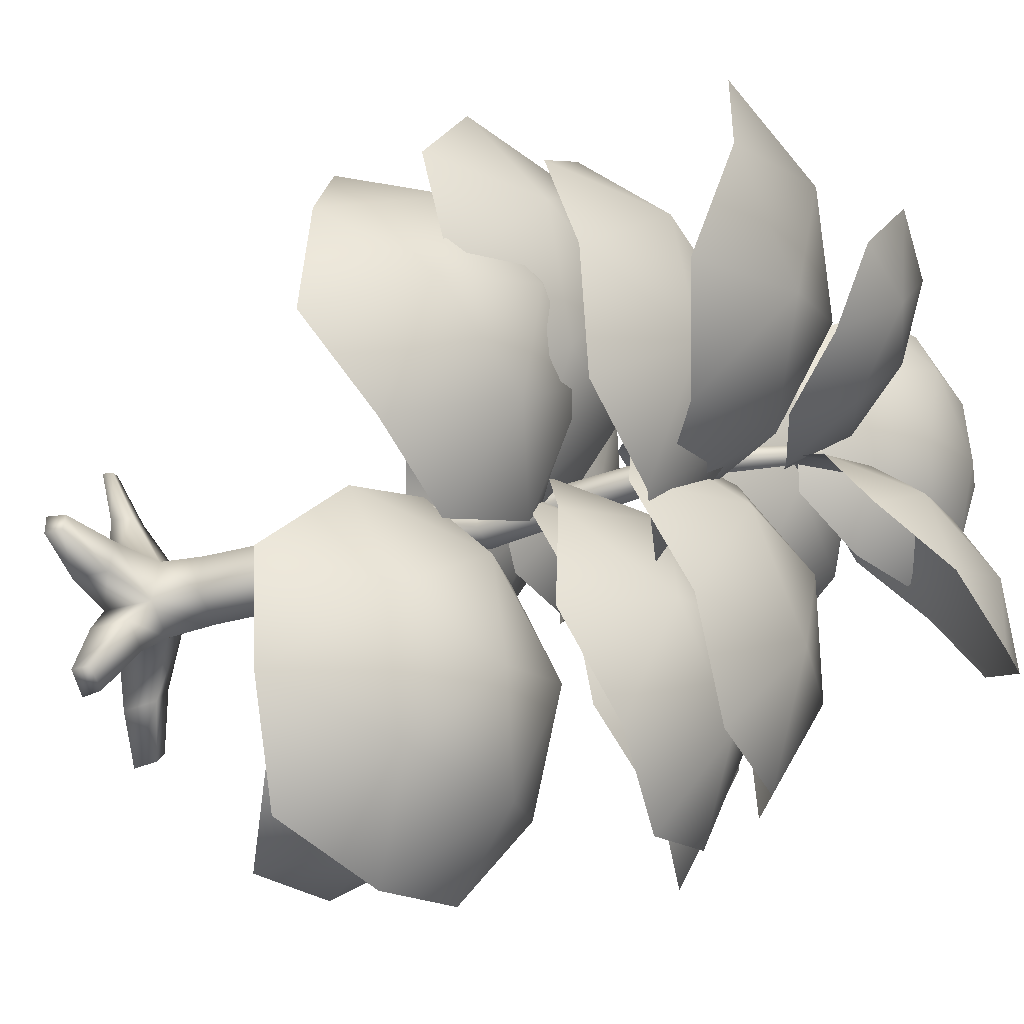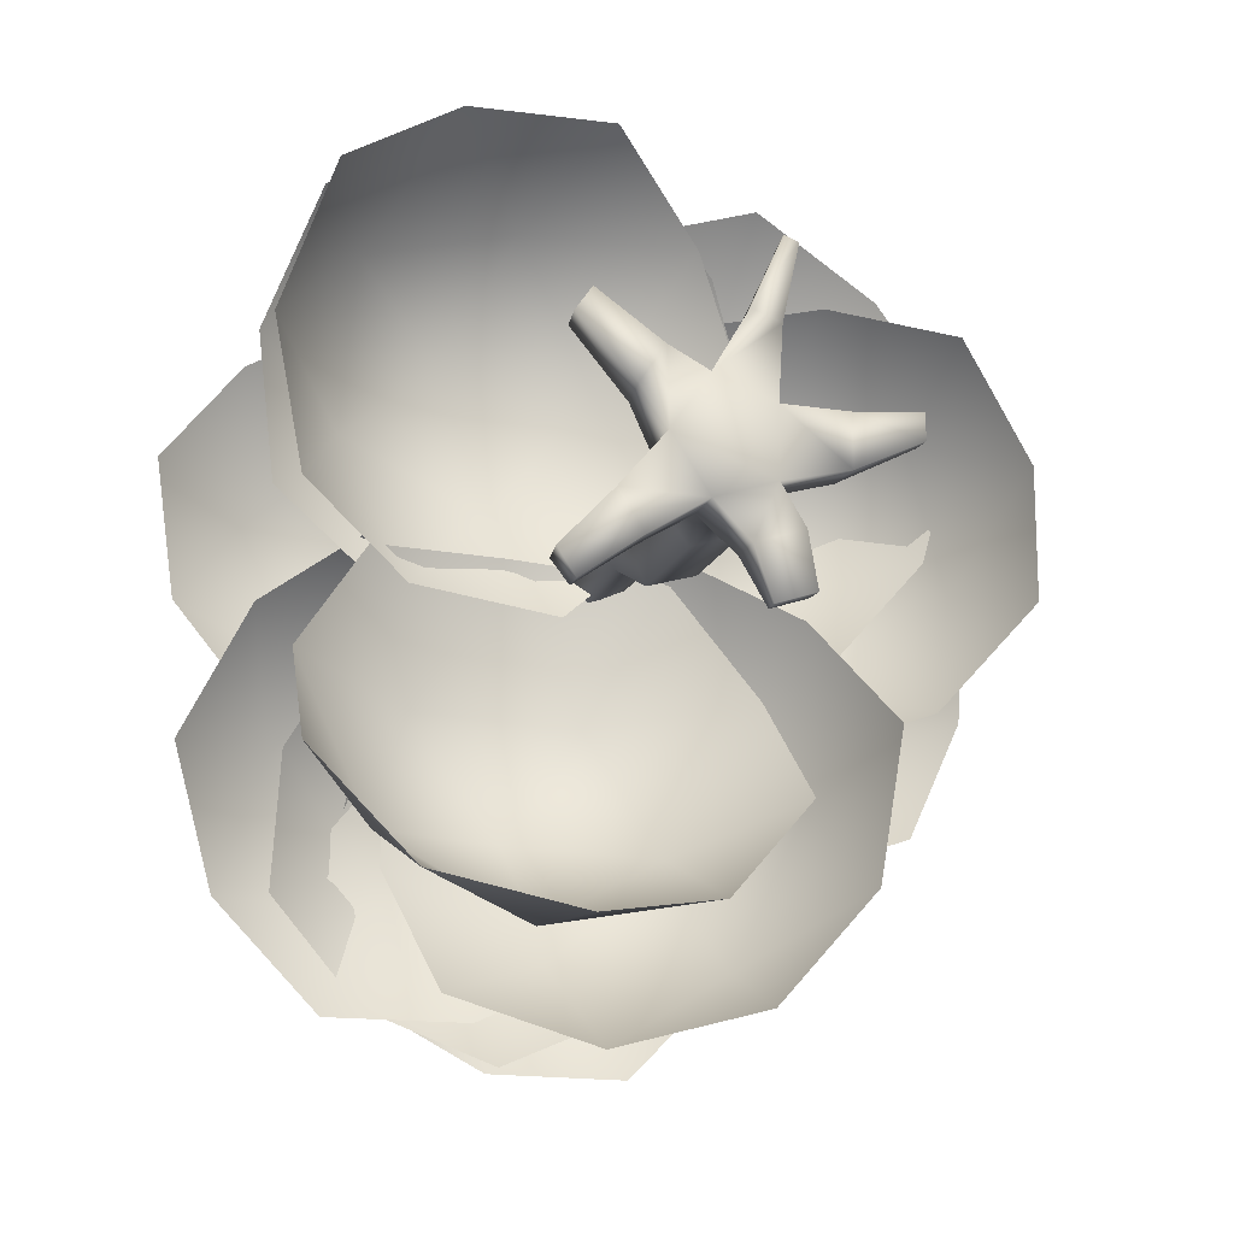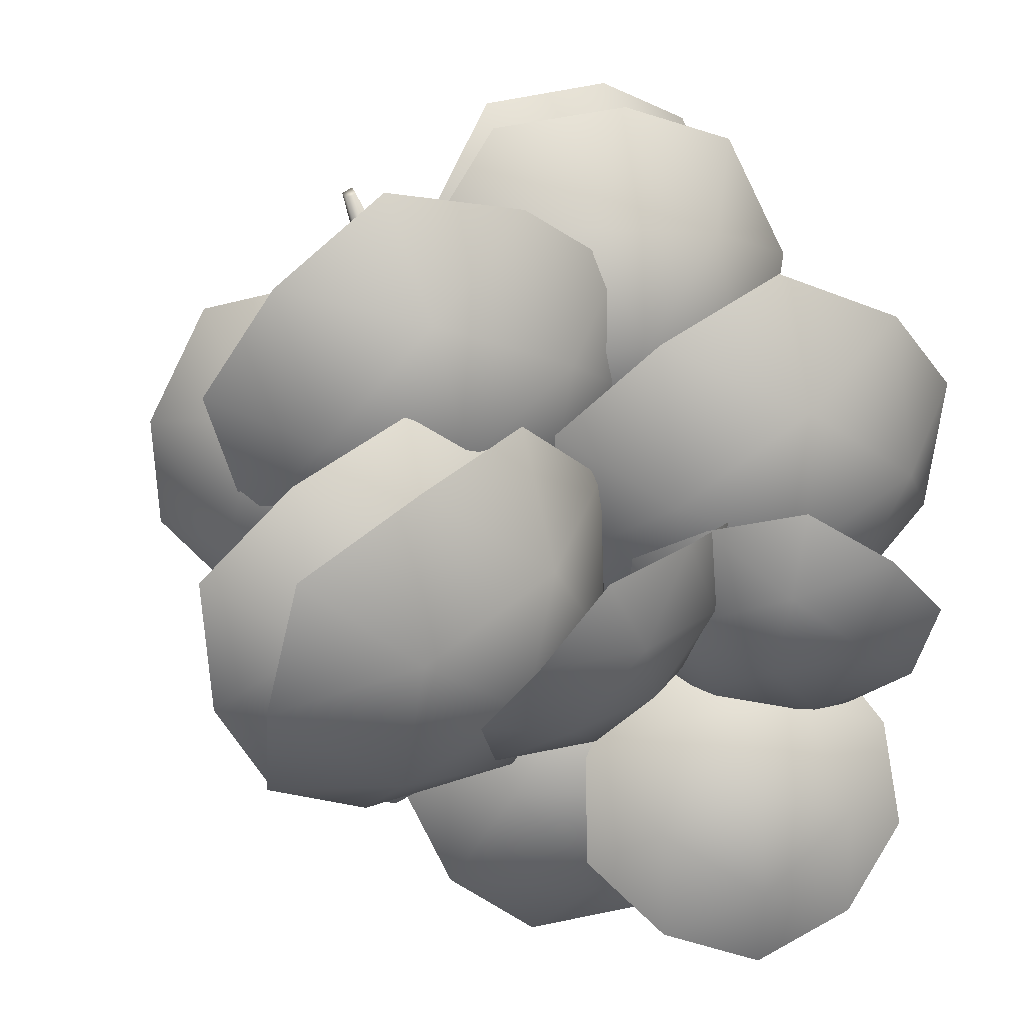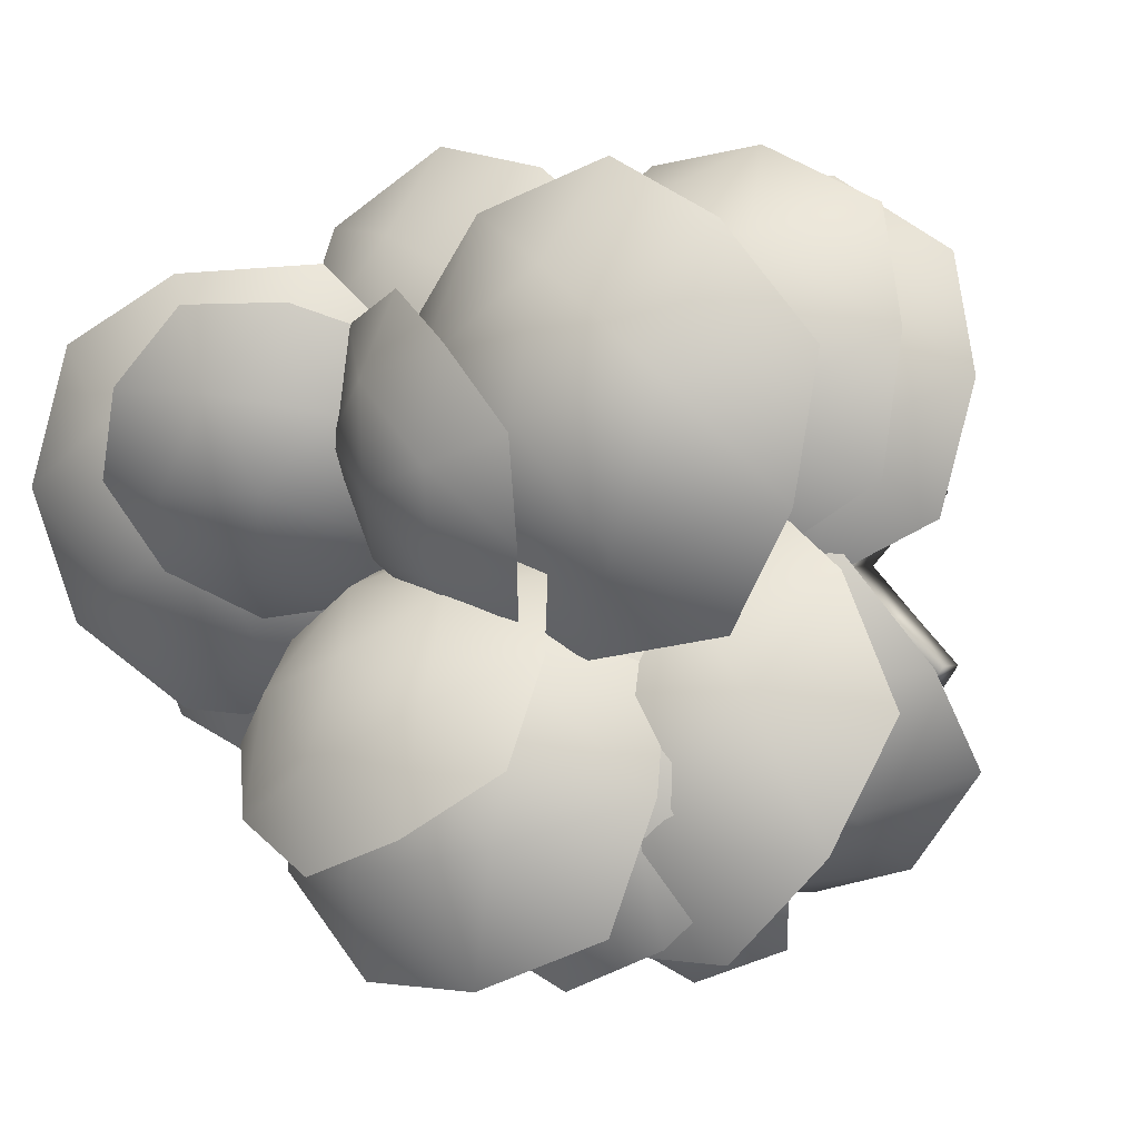
<metadata>
{"format":"obj","ext":"obj","renderer":"f3d","projection":"perspective","resolution":1024,"background":"white","views":[{"elev":-39.2,"azim":107.3,"up":"+Z"},{"elev":-17.2,"azim":-14.4,"up":"+Z"},{"elev":33.4,"azim":158.1,"up":"+Z"},{"elev":0.8,"azim":-146.9,"up":"+Z"}]}
</metadata>
<code>
v -3.784 0.4306 -2.818
v -2.718 0.5085 -2.281
v -2.036 0.4486 -3.161
v -2.575 0.4947 -4.096
v -2.801 0.4842 -4.175
v -3.769 0.6131 -2.819
v -2.716 0.5964 -2.291
v -2.045 0.5914 -3.172
v -2.583 0.6291 -4.088
v -2.786 0.6276 -4.157
v -3.151 1.38 -3.378
v -2.982 1.373 -3.13
v -2.691 1.344 -3.227
v -2.681 1.335 -3.534
v -2.965 1.357 -3.628
v -3.162 1.977 -3.325
v -2.988 1.906 -3.128
v -2.703 2.013 -3.208
v -2.7 2.165 -3.504
v -2.984 2.131 -3.595
v -3.192 2.588 -3.136
v -3.052 2.538 -2.952
v -2.793 2.579 -3.04
v -2.773 2.653 -3.279
v -3.019 2.659 -3.339
v -3.019 5.729 -3.18
v -2.978 5.718 -3.123
v -2.907 5.698 -3.136
v -2.905 5.696 -3.201
v -2.974 5.716 -3.228
v -3.754 0.6219 -4.118
v -2.042 0.5811 -3.3
v -2.036 0.4498 -3.309
v -3.763 0.4476 -4.137
v -2.86 0.8673 -3.821
v -2.61 0.8702 -3.736
v -2.596 0.5885 -3.755
v -2.876 0.5666 -3.853
v -2.74 0.9613 -3.491
v -2.643 0.5937 -2.315
v -2.638 0.5146 -2.309
v -2.723 0.6128 -3.514
v -2.396 0.7821 -3.444
v -2.402 0.8027 -3.187
v -2.383 0.5174 -3.164
v -2.384 0.5199 -3.462
v -2.747 0.9887 -3.15
v -3.688 0.6213 -2.698
v -3.69 0.437 -2.678
v -2.723 0.6095 -3.12
v -2.716 0.7628 -2.723
v -2.867 0.7687 -2.672
v -2.871 0.5763 -2.65
v -2.704 0.5895 -2.709
v -3.062 1.002 -3.044
v -3.847 0.6335 -3.989
v -3.863 0.4381 -3.987
v -3.069 0.5808 -2.997
v -3.301 0.8003 -2.934
v -3.425 0.7878 -3.116
v -3.447 0.512 -3.114
v -3.305 0.5218 -2.903
v -3.249 0.983 -3.32
v -3.05 0.958 -3.596
v -3.069 0.586 -3.636
v -3.282 0.566 -3.317
v -3.54 0.7647 -3.662
v -3.404 0.7476 -3.851
v -3.417 0.493 -3.878
v -3.563 0.4792 -3.66
v -3.035 3.347 -3.373
v -3.148 3.381 -3.252
v -3.045 3.352 -3.109
v -2.868 3.301 -3.142
v -2.862 3.298 -3.305
v -2.82 4.059 -3.439
v -2.919 4.089 -3.333
v -2.829 4.064 -3.207
v -2.672 4.019 -3.236
v -2.667 4.016 -3.38
v -2.787 4.924 -3.303
v -2.867 4.948 -3.218
v -2.794 4.928 -3.117
v -2.669 4.892 -3.14
v -2.665 4.889 -3.255
v -2.163 2.997 -2.166
v -2.568 3.225 -2.921
v -3.207 3.046 -3.507
v -4.081 2.937 -3.412
v -4.738 2.507 -3.001
v -4.924 2.396 -2.142
v -4.641 2.125 -1.347
v -3.931 2.349 -0.8665
v -3.049 2.428 -0.8312
v -2.475 2.862 -1.348
v -2.924 3.527 -1.999
v -3.538 3.556 -2.787
v -4.438 3.239 -2.49
v -4.381 3.014 -1.518
v -3.445 3.192 -1.214
v -3.814 3.559 -1.939
v -4.117 3.355 -3.993
v -3.429 3.373 -3.408
v -2.674 2.978 -3.108
v -1.92 2.718 -3.532
v -1.55 2.241 -4.204
v -1.699 2.24 -5.095
v -2.299 2.163 -5.767
v -3.072 2.599 -5.937
v -3.885 2.852 -5.636
v -4.14 3.299 -4.894
v -3.345 3.75 -4.382
v -2.497 3.528 -3.861
v -1.837 3.095 -4.506
v -2.277 3.049 -5.424
v -3.209 3.454 -5.348
v -2.532 3.619 -4.765
v -4.029 4.505 -3.779
v -3.364 4.524 -3.265
v -2.54 4.391 -3.163
v -1.869 4.655 -3.595
v -1.486 4.728 -4.339
v -1.741 5.044 -5.076
v -2.323 5.051 -5.683
v -3.157 5.153 -5.662
v -3.895 4.914 -5.336
v -4.16 4.832 -4.543
v -3.564 5.228 -3.895
v -2.689 5.161 -3.533
v -2.069 5.359 -4.224
v -2.561 5.549 -5.014
v -3.486 5.468 -4.81
v -2.881 5.589 -4.234
v -4.123 4.049 -3.31
v -3.313 4.078 -3.085
v -2.513 3.916 -3.287
v -2.05 4.115 -3.96
v -1.974 4.111 -4.797
v -2.484 4.379 -5.41
v -3.251 4.366 -5.754
v -4.015 4.507 -5.432
v -4.579 4.328 -4.834
v -4.527 4.32 -3.995
v -3.727 4.739 -3.655
v -2.78 4.661 -3.642
v -2.463 4.776 -4.529
v -3.214 4.925 -5.092
v -3.995 4.903 -4.551
v -3.216 5.04 -4.256
v -4.012 5.7 -3.302
v -3.4 5.561 -3.128
v -2.772 5.487 -3.28
v -2.367 5.8 -3.682
v -2.253 6.106 -4.245
v -2.602 6.514 -4.613
v -3.173 6.702 -4.864
v -3.782 6.716 -4.635
v -4.26 6.451 -4.281
v -4.275 6.128 -3.717
v -3.671 6.141 -3.384
v -2.943 6.016 -3.371
v -2.638 6.379 -3.938
v -3.178 6.73 -4.302
v -3.817 6.582 -3.96
v -3.233 6.473 -3.716
v -2.046 5.652 -3.57
v -2.638 5.5 -3.484
v -3.116 5.401 -3.108
v -3.313 5.668 -2.589
v -3.195 5.937 -2.047
v -2.759 6.327 -1.851
v -2.174 6.52 -1.852
v -1.741 6.565 -2.29
v -1.464 6.344 -2.793
v -1.667 6.055 -3.299
v -2.318 6.052 -3.346
v -2.947 5.905 -3.075
v -2.993 6.22 -2.451
v -2.392 6.563 -2.337
v -1.975 6.459 -2.89
v -2.572 6.34 -2.873
v -1.877 4.811 -4.212
v -2.595 4.802 -3.715
v -2.95 4.704 -2.921
v -2.763 5.059 -2.144
v -2.162 5.247 -1.539
v -1.384 5.638 -1.588
v -0.6031 5.69 -1.975
v -0.3637 5.74 -2.815
v -0.4269 5.42 -3.627
v -1.113 5.224 -4.13
v -1.969 5.569 -3.774
v -2.6 5.506 -3.015
v -2.137 5.826 -2.203
v -1.22 6.086 -2.459
v -1.117 5.927 -3.43
v -1.884 6.008 -3.021
v -2.256 4.689 -4.386
v -2.768 4.729 -3.72
v -2.917 4.507 -2.923
v -2.453 4.572 -2.225
v -1.72 4.423 -1.842
v -0.926 4.598 -2.056
v -0.3191 4.552 -2.636
v -0.2976 4.771 -3.448
v -0.6507 4.716 -4.209
v -1.436 4.851 -4.476
v -1.994 5.295 -3.825
v -2.382 5.189 -2.965
v -1.678 5.139 -2.329
v -0.8549 5.215 -2.796
v -1.05 5.312 -3.72
v -1.599 5.472 -3.1
v -2.524 4.883 -1.897
v -2.53 4.947 -2.767
v -2.937 4.778 -3.523
v -3.758 4.91 -3.793
v -4.613 4.819 -3.642
v -5.109 5.011 -2.951
v -5.236 4.95 -2.089
v -4.717 5.111 -1.404
v -3.945 4.989 -1.01
v -3.122 5.072 -1.29
v -3.052 5.535 -2.163
v -3.295 5.473 -3.119
v -4.28 5.497 -3.189
v -4.647 5.574 -2.276
v -3.888 5.597 -1.642
v -3.826 5.777 -2.494
v -1.461 3.649 -3.458
v -2.344 3.82 -3.524
v -3.17 3.735 -3.175
v -3.5 3.885 -2.35
v -3.429 3.758 -1.46
v -2.742 3.856 -0.8854
v -1.88 3.686 -0.6835
v -1.117 3.773 -1.154
v -0.6641 3.618 -1.918
v -0.8707 3.751 -2.785
v -1.701 4.321 -2.918
v -2.705 4.372 -2.752
v -2.857 4.386 -1.744
v -1.947 4.343 -1.287
v -1.232 4.304 -2.013
v -2.076 4.588 -2.144
v -2.08 3.177 -2.241
v -2.499 3.485 -2.958
v -3.226 3.461 -3.464
v -4.083 3.577 -3.271
v -4.774 3.334 -2.773
v -4.882 3.289 -1.895
v -4.585 2.971 -1.123
v -3.792 3.019 -0.7312
v -2.92 2.874 -0.7937
v -2.319 3.14 -1.388
v -2.661 3.884 -2.018
v -3.335 4.051 -2.738
v -4.245 3.976 -2.331
v -4.134 3.763 -1.361
v -3.155 3.706 -1.168
v -3.502 4.14 -1.866
v -4.302 2.912 -3.215
v -3.475 3.222 -3.138
v -2.609 3.073 -3.256
v -2.144 2.837 -3.973
v -2.038 2.258 -4.635
v -2.595 1.967 -5.259
v -3.376 1.593 -5.445
v -4.204 1.815 -5.22
v -4.776 1.998 -4.568
v -4.748 2.59 -3.909
v -4.006 3.3 -4.021
v -3.011 3.395 -4.046
v -2.675 2.916 -4.856
v -3.462 2.525 -5.332
v -4.285 2.763 -4.817
v -3.513 3.207 -4.759
v -1.769 3.429 -4.101
v -2.417 3.807 -3.717
v -2.939 3.81 -3.055
v -2.788 3.844 -2.226
v -2.4 3.491 -1.566
v -1.588 3.317 -1.425
v -0.8969 2.913 -1.692
v -0.4745 2.954 -2.42
v -0.5067 2.874 -3.259
v -0.9872 3.257 -3.837
v -1.477 4.055 -3.489
v -2.164 4.279 -2.874
v -1.848 4.092 -1.998
v -0.964 3.752 -2.072
v -0.7346 3.73 -2.994
v -1.339 4.233 -2.667
v -2.686 5.71 -2.322
v -2.709 5.588 -2.906
v -3.023 5.509 -3.409
v -3.507 5.774 -3.639
v -4.044 6.027 -3.568
v -4.279 6.386 -3.151
v -4.337 6.549 -2.579
v -3.959 6.577 -2.118
v -3.498 6.353 -1.809
v -2.988 6.084 -1.966
v -2.878 6.109 -2.589
v -3.076 5.99 -3.228
v -3.676 6.295 -3.322
v -3.849 6.602 -2.741
v -3.356 6.487 -2.288
v -3.311 6.395 -2.869
v -4.056 3.594 -2.817
v -3.175 3.75 -2.923
v -2.456 3.751 -3.466
v -2.317 4.087 -4.29
v -2.596 4.168 -5.143
v -3.391 4.392 -5.504
v -4.283 4.269 -5.531
v -4.913 4.243 -4.887
v -5.186 3.914 -4.094
v -4.78 3.846 -3.292
v -3.914 4.374 -3.233
v -2.973 4.466 -3.614
v -3.056 4.711 -4.6
v -4.047 4.771 -4.828
v -4.578 4.562 -3.983
v -3.713 4.813 -3.993
g CombinedPolyh000
f 87 96 86
f 87 97 96
f 88 97 87
f 89 97 88
f 89 98 97
f 90 98 89
f 91 98 90
f 91 99 98
f 92 99 91
f 93 99 92
f 93 100 99
f 94 100 93
f 95 100 94
f 95 96 100
f 86 96 95
f 97 101 96
f 98 101 97
f 99 101 98
f 100 101 99
f 96 101 100
f 103 112 102
f 103 113 112
f 104 113 103
f 105 113 104
f 105 114 113
f 106 114 105
f 107 114 106
f 107 115 114
f 108 115 107
f 109 115 108
f 109 116 115
f 110 116 109
f 111 116 110
f 111 112 116
f 102 112 111
f 113 117 112
f 114 117 113
f 115 117 114
f 116 117 115
f 112 117 116
f 119 128 118
f 119 129 128
f 120 129 119
f 121 129 120
f 121 130 129
f 122 130 121
f 123 130 122
f 123 131 130
f 124 131 123
f 125 131 124
f 125 132 131
f 126 132 125
f 127 132 126
f 127 128 132
f 118 128 127
f 129 133 128
f 130 133 129
f 131 133 130
f 132 133 131
f 128 133 132
f 135 144 134
f 135 145 144
f 136 145 135
f 137 145 136
f 137 146 145
f 138 146 137
f 139 146 138
f 139 147 146
f 140 147 139
f 141 147 140
f 141 148 147
f 142 148 141
f 143 148 142
f 143 144 148
f 134 144 143
f 145 149 144
f 146 149 145
f 147 149 146
f 148 149 147
f 144 149 148
f 151 160 150
f 151 161 160
f 152 161 151
f 153 161 152
f 153 162 161
f 154 162 153
f 155 162 154
f 155 163 162
f 156 163 155
f 157 163 156
f 157 164 163
f 158 164 157
f 159 164 158
f 159 160 164
f 150 160 159
f 161 165 160
f 162 165 161
f 163 165 162
f 164 165 163
f 160 165 164
f 167 176 166
f 167 177 176
f 168 177 167
f 169 177 168
f 169 178 177
f 170 178 169
f 171 178 170
f 171 179 178
f 172 179 171
f 173 179 172
f 173 180 179
f 174 180 173
f 175 180 174
f 175 176 180
f 166 176 175
f 177 181 176
f 178 181 177
f 179 181 178
f 180 181 179
f 176 181 180
f 183 192 182
f 183 193 192
f 184 193 183
f 185 193 184
f 185 194 193
f 186 194 185
f 187 194 186
f 187 195 194
f 188 195 187
f 189 195 188
f 189 196 195
f 190 196 189
f 191 196 190
f 191 192 196
f 182 192 191
f 193 197 192
f 194 197 193
f 195 197 194
f 196 197 195
f 192 197 196
f 199 208 198
f 199 209 208
f 200 209 199
f 201 209 200
f 201 210 209
f 202 210 201
f 203 210 202
f 203 211 210
f 204 211 203
f 205 211 204
f 205 212 211
f 206 212 205
f 207 212 206
f 207 208 212
f 198 208 207
f 209 213 208
f 210 213 209
f 211 213 210
f 212 213 211
f 208 213 212
f 215 224 214
f 215 225 224
f 216 225 215
f 217 225 216
f 217 226 225
f 218 226 217
f 219 226 218
f 219 227 226
f 220 227 219
f 221 227 220
f 221 228 227
f 222 228 221
f 223 228 222
f 223 224 228
f 214 224 223
f 225 229 224
f 226 229 225
f 227 229 226
f 228 229 227
f 224 229 228
f 231 240 230
f 231 241 240
f 232 241 231
f 233 241 232
f 233 242 241
f 234 242 233
f 235 242 234
f 235 243 242
f 236 243 235
f 237 243 236
f 237 244 243
f 238 244 237
f 239 244 238
f 239 240 244
f 230 240 239
f 241 245 240
f 242 245 241
f 243 245 242
f 244 245 243
f 240 245 244
f 247 256 246
f 247 257 256
f 248 257 247
f 249 257 248
f 249 258 257
f 250 258 249
f 251 258 250
f 251 259 258
f 252 259 251
f 253 259 252
f 253 260 259
f 254 260 253
f 255 260 254
f 255 256 260
f 246 256 255
f 257 261 256
f 258 261 257
f 259 261 258
f 260 261 259
f 256 261 260
f 263 272 262
f 263 273 272
f 264 273 263
f 265 273 264
f 265 274 273
f 266 274 265
f 267 274 266
f 267 275 274
f 268 275 267
f 269 275 268
f 269 276 275
f 270 276 269
f 271 276 270
f 271 272 276
f 262 272 271
f 273 277 272
f 274 277 273
f 275 277 274
f 276 277 275
f 272 277 276
f 279 288 278
f 279 289 288
f 280 289 279
f 281 289 280
f 281 290 289
f 282 290 281
f 283 290 282
f 283 291 290
f 284 291 283
f 285 291 284
f 285 292 291
f 286 292 285
f 287 292 286
f 287 288 292
f 278 288 287
f 289 293 288
f 290 293 289
f 291 293 290
f 292 293 291
f 288 293 292
f 295 304 294
f 295 305 304
f 296 305 295
f 297 305 296
f 297 306 305
f 298 306 297
f 299 306 298
f 299 307 306
f 300 307 299
f 301 307 300
f 301 308 307
f 302 308 301
f 303 308 302
f 303 304 308
f 294 304 303
f 305 309 304
f 306 309 305
f 307 309 306
f 308 309 307
f 304 309 308
f 311 320 310
f 311 321 320
f 312 321 311
f 313 321 312
f 313 322 321
f 314 322 313
f 315 322 314
f 315 323 322
f 316 323 315
f 317 323 316
f 317 324 323
f 318 324 317
f 319 324 318
f 319 320 324
f 310 320 319
f 321 325 320
f 322 325 321
f 323 325 322
f 324 325 323
f 320 325 324
g CombinedPolyh001
f 2 7 52 53
f 3 8 44 45
f 4 9 36 37
f 9 4 5 10
f 10 5 38 35
f 6 48 59 60
f 7 40 51 52
f 8 32 43 44
f 9 10 35 36
f 31 56 67 68
f 16 11 12 17
f 17 12 13 18
f 18 13 14 19
f 19 14 15 20
f 20 15 11 16
f 21 16 17 22
f 22 17 18 23
f 23 18 19 24
f 24 19 20 25
f 25 20 16 21
f 27 26 82 83
f 28 27 83 84
f 29 28 84 85
f 30 29 85 81
f 26 30 81 82
f 26 27 28 29 30
f 5 4 37 38
f 15 14 39 64
f 8 3 33 32
f 33 3 45 46
f 1 6 60 61
f 64 39 36 35
f 32 33 46 43
f 42 65 38 37
f 34 31 68 69
f 14 13 47 39
f 7 2 41 40
f 41 2 53 54
f 37 36 39 42
f 39 47 44 43
f 40 41 54 51
f 50 42 46 45
f 42 39 43 46
f 13 12 55 47
f 6 1 49 48
f 49 1 61 62
f 45 44 47 50
f 47 55 52 51
f 48 49 62 59
f 58 50 54 53
f 50 47 51 54
f 12 11 63 55
f 31 34 57 56
f 57 34 69 70
f 53 52 55 58
f 55 63 60 59
f 56 57 70 67
f 66 58 62 61
f 58 55 59 62
f 11 15 64 63
f 35 38 65 64
f 42 50 58 66 65
f 61 60 63 66
f 63 64 68 67
f 64 65 69 68
f 65 66 70 69
f 66 63 67 70
f 25 21 72 71
f 21 22 73 72
f 22 23 74 73
f 23 24 75 74
f 24 25 71 75
f 71 72 77 76
f 72 73 78 77
f 73 74 79 78
f 74 75 80 79
f 75 71 76 80
f 76 77 82 81
f 77 78 83 82
f 78 79 84 83
f 79 80 85 84
f 80 76 81 85

</code>
